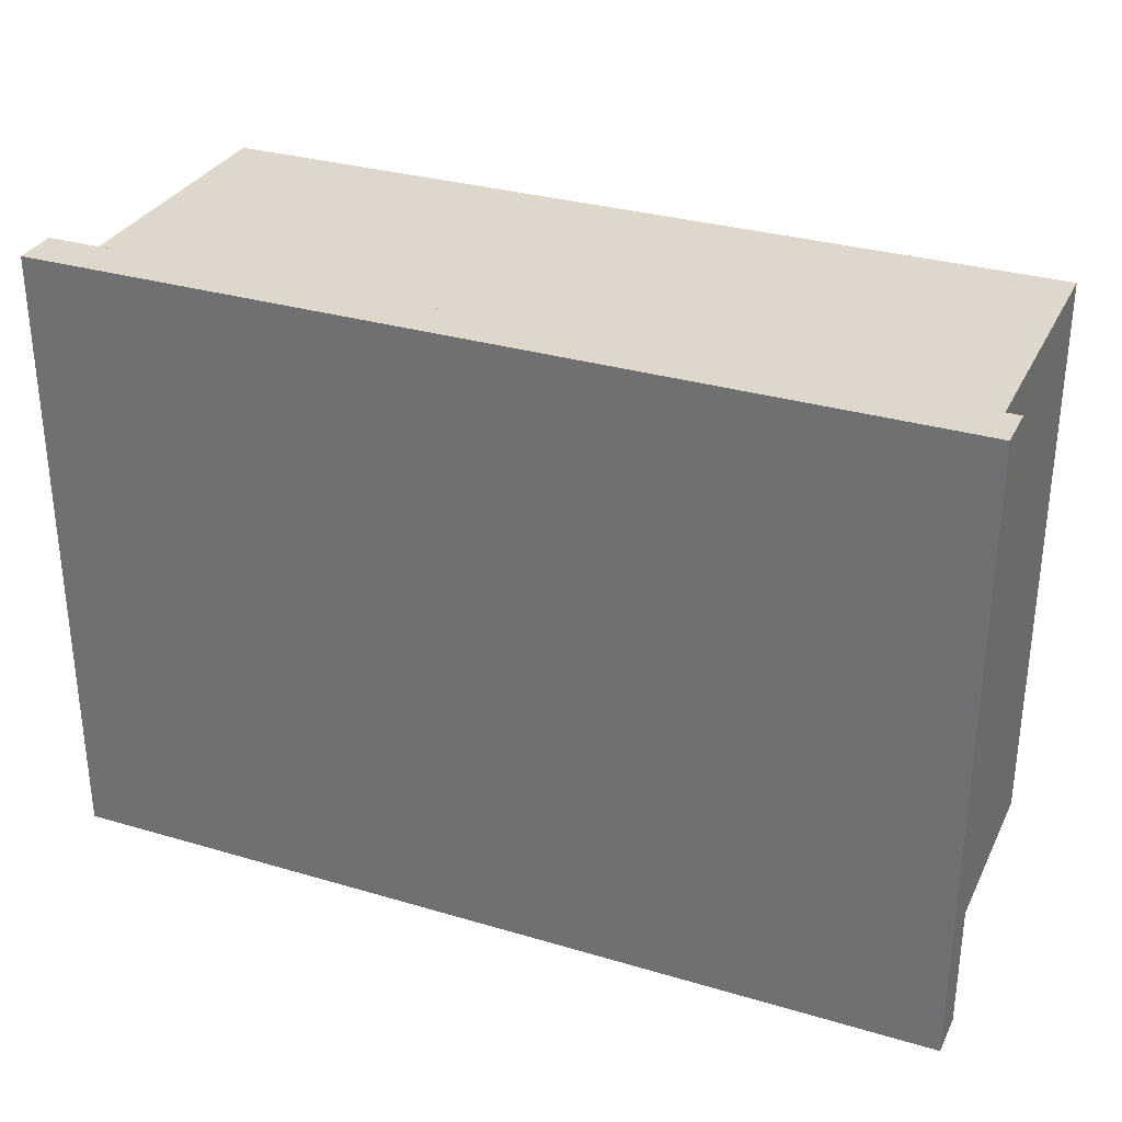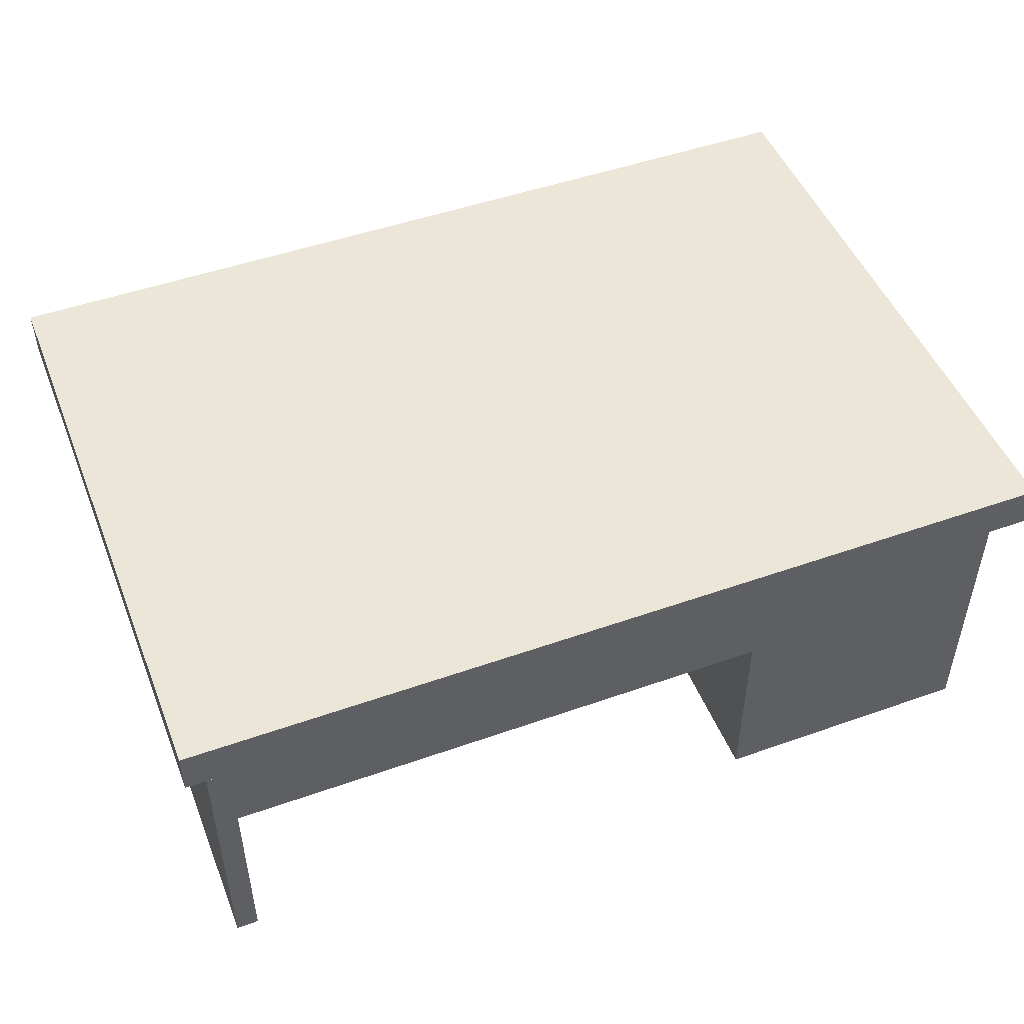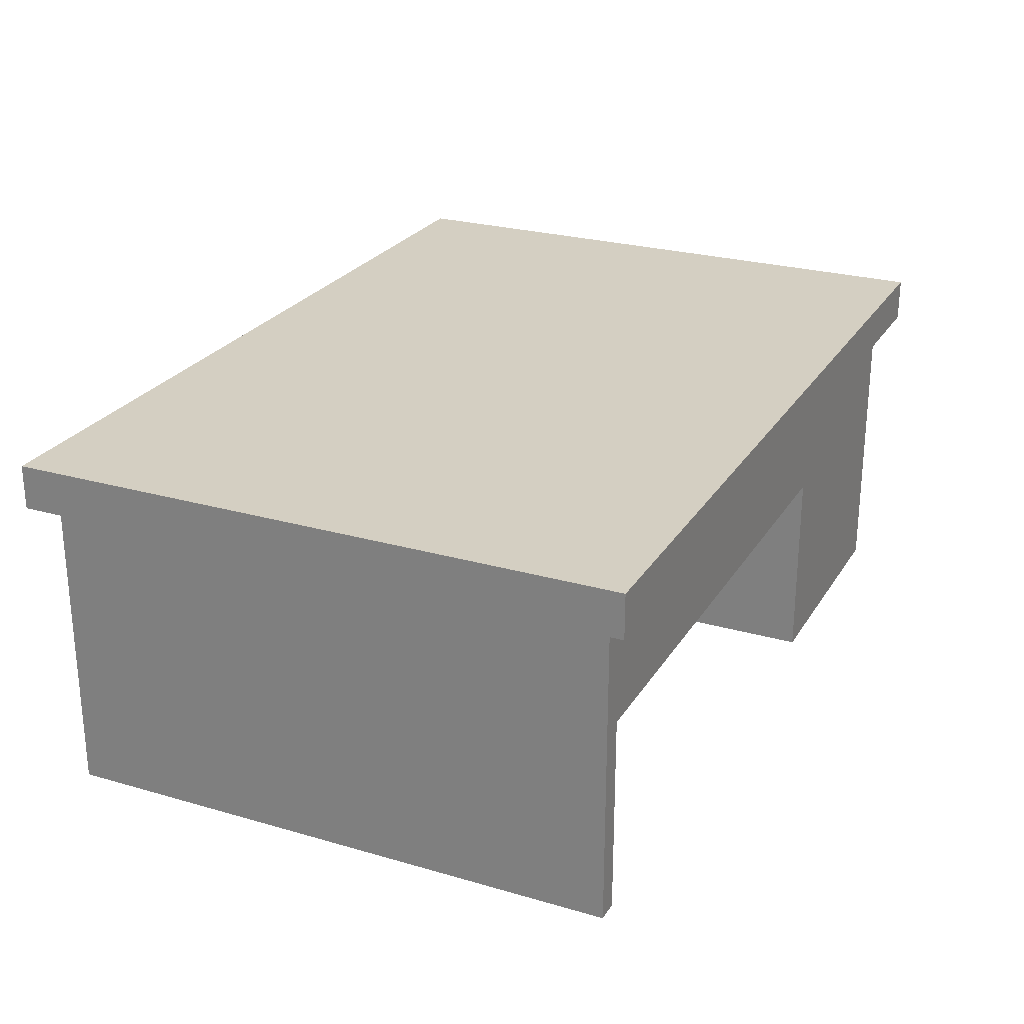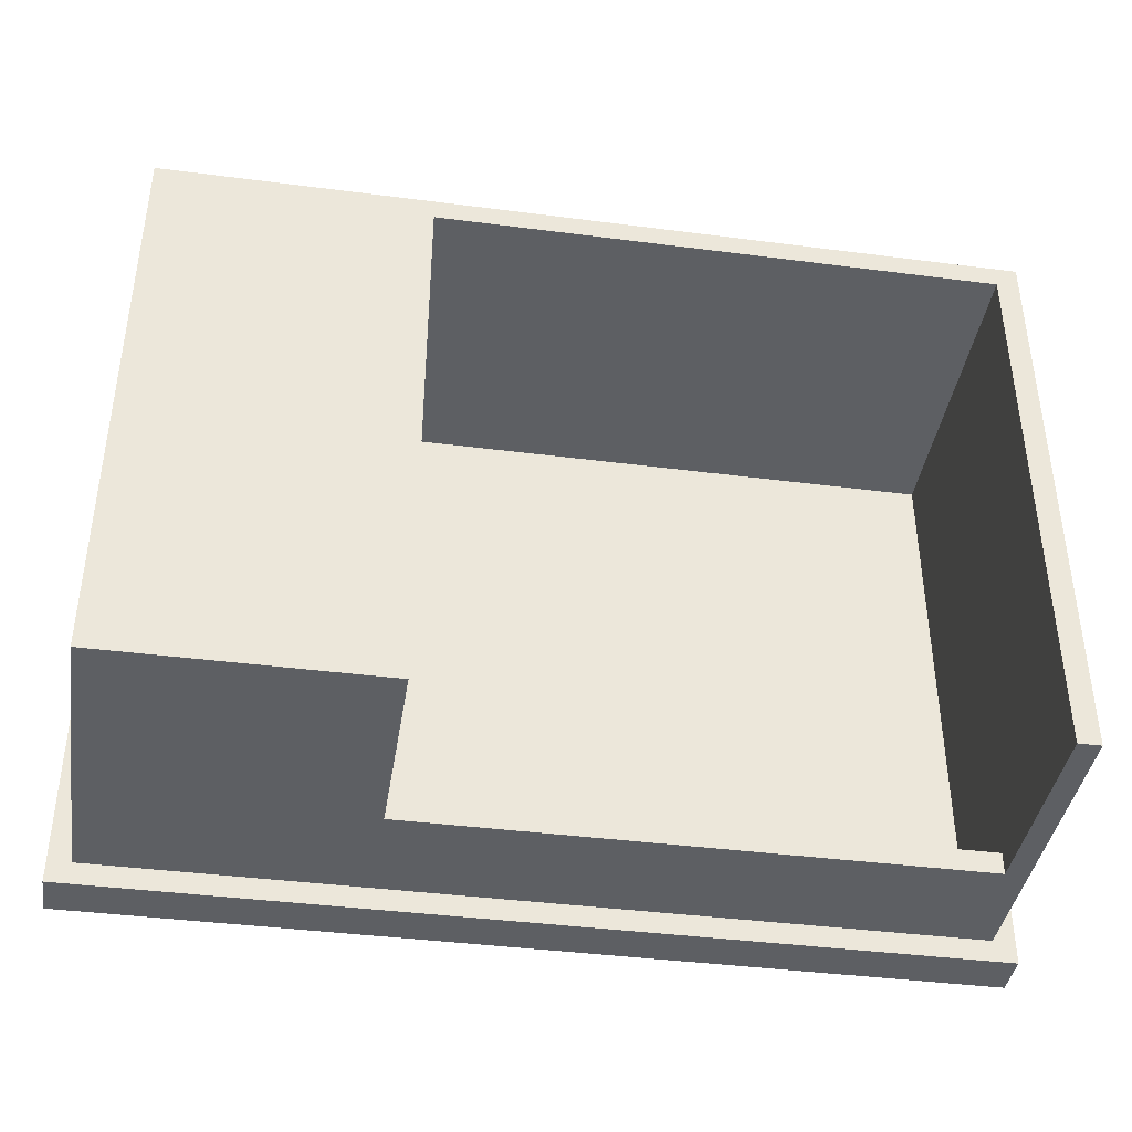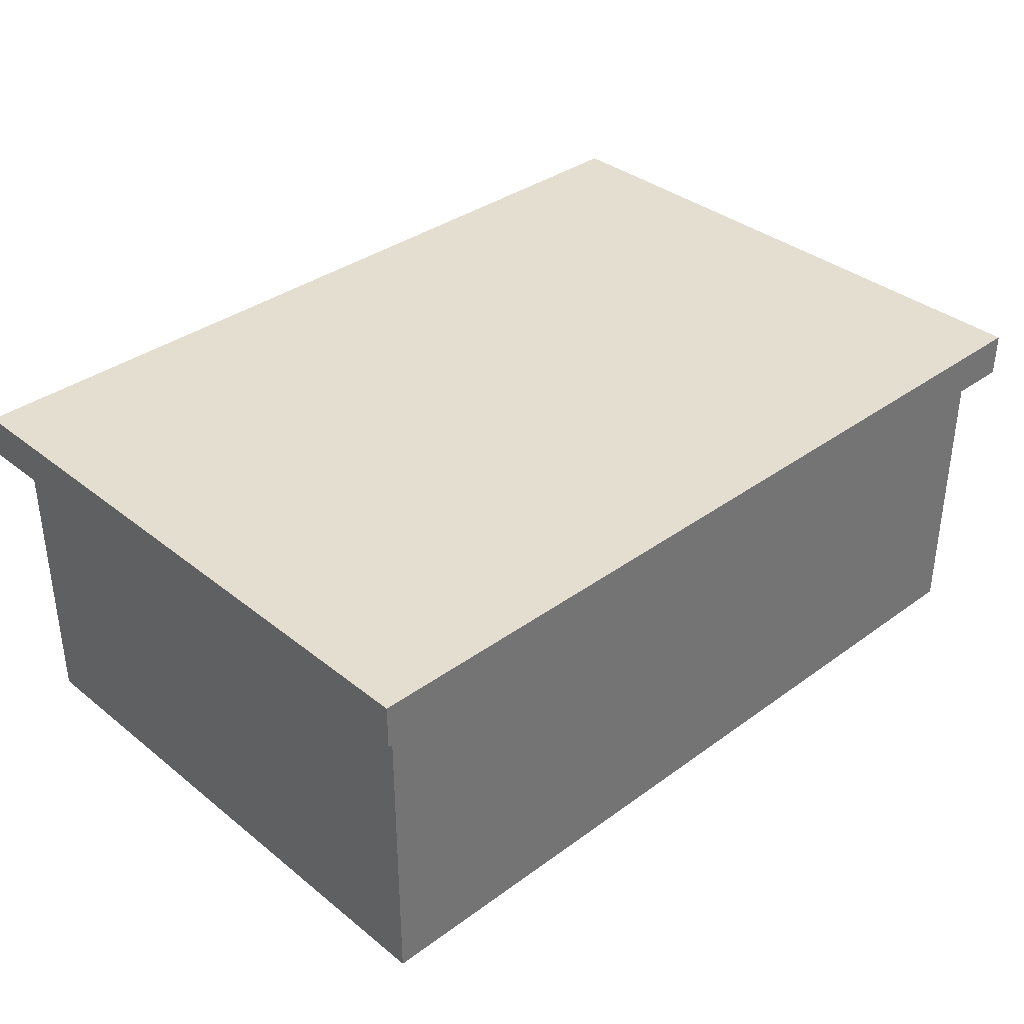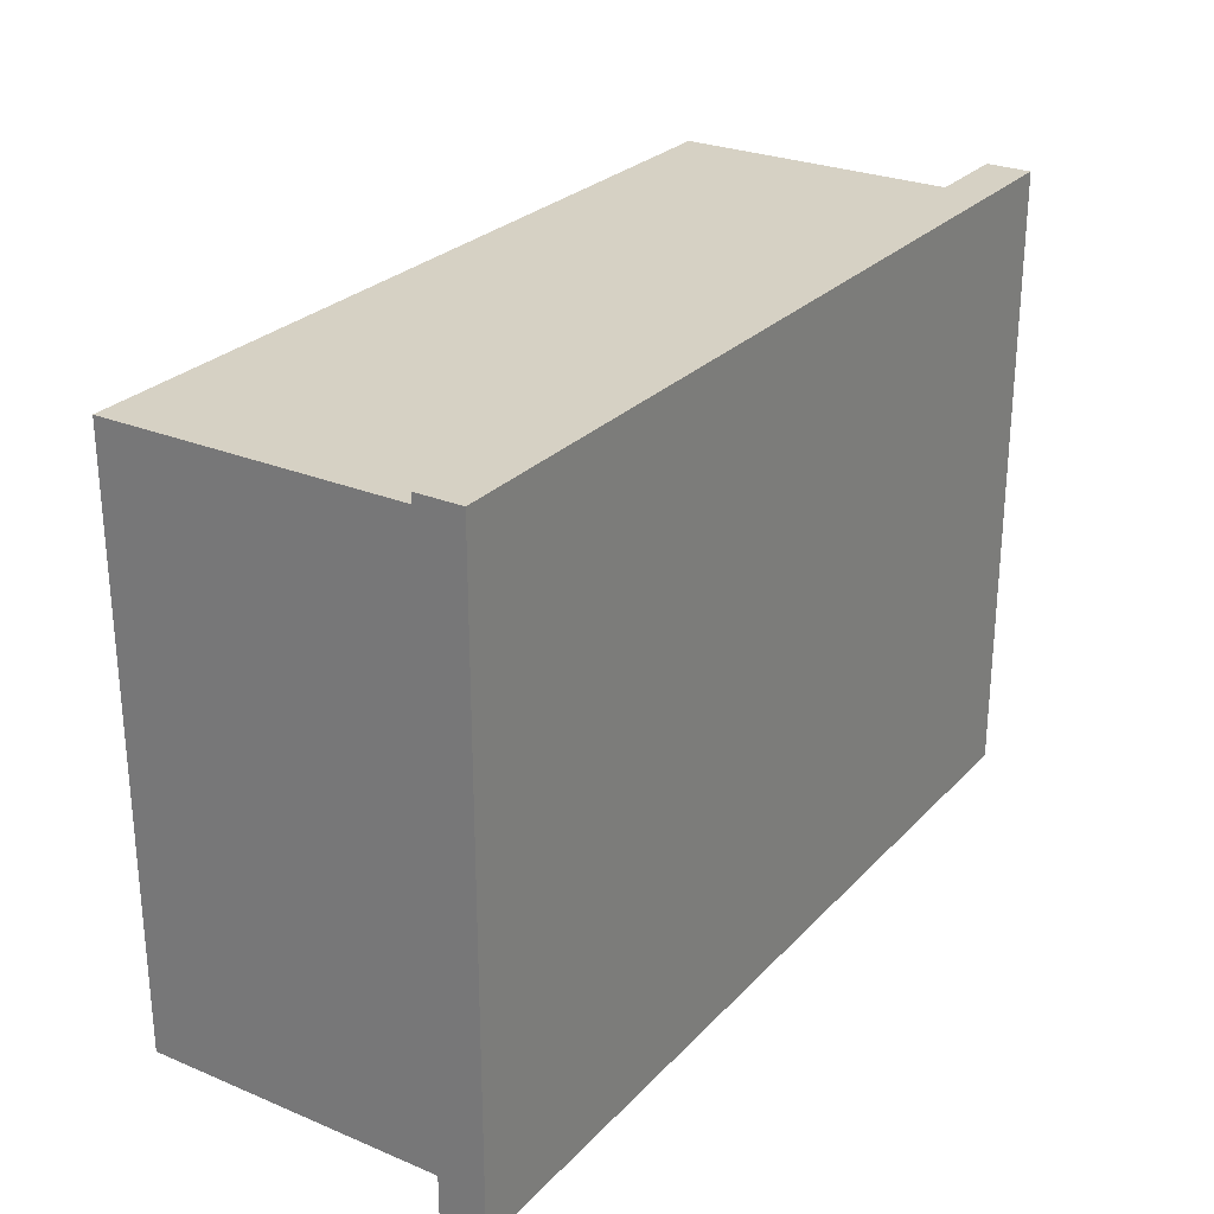
<metadata>
{"format":"obj","ext":"obj","renderer":"f3d","projection":"perspective","resolution":1024,"background":"white","views":[{"elev":31.3,"azim":-157.2,"up":"+Z"},{"elev":49.0,"azim":158.6,"up":"+Y"},{"elev":25.4,"azim":114.9,"up":"+Y"},{"elev":-40.4,"azim":-9.0,"up":"+Z"},{"elev":35.8,"azim":-43.7,"up":"+Y"},{"elev":26.8,"azim":123.0,"up":"+Z"}]}
</metadata>
<code>
o
v -2 1.4 1.4
v -2 1.4 -1.4
v -2 1.6 1.4
v -2 1.6 -1.4
v -1.9 0 1.3
v -1.9 0 -1.2
v -1.9 0 -1.3
v -1.9 1.4 1.3
v -1.9 1.4 -1.2
v -1.9 1.4 -1.3
v 1.8 0 1.2
v 1.8 0 -1.3
v 1.8 0.9 -1.2
v 1.8 0.9 -1.3
v 1.8 1.4 1.2
v 1.8 1.4 -1.2
v -0.7 0 1.2
v -0.7 0 -1.2
v -0.7 0 -1.3
v -0.7 0.9 -1.2
v -0.7 0.9 -1.3
v -0.7 1.4 1.2
v -0.7 1.4 -1.2
v 1.9 0 1.3
v 1.9 0 -1.3
v 1.9 1.4 1.3
v 1.9 1.4 -1.3
v 2 1.4 1.4
v 2 1.4 -1.4
v 2 1.6 1.4
v 2 1.6 -1.4
v -2 1.4 1.4
v -2 1.6 1.4
v 2 1.4 1.4
v 2 1.6 1.4
v -1.9 0 1.3
v -1.9 1.4 1.3
v 1.9 0 1.3
v 1.9 1.4 1.3
v -0.7 0.9 -1.2
v -0.7 1.4 -1.2
v 1.8 0.9 -1.2
v 1.8 1.4 -1.2
v -0.7 0 1.2
v -0.7 1.4 1.2
v 1.8 0 1.2
v 1.8 1.4 1.2
v -1.9 0 -1.3
v -1.9 1.4 -1.3
v -1.8 0 -1.3
v -1.8 0.4 -1.3
v -1.8 0.5 -1.3
v -1.8 0.9 -1.3
v -1.8 1 -1.3
v -1.8 1.4 -1.3
v -1.6 0.2 -1.3
v -1.6 0.3 -1.3
v -1.6 0.7 -1.3
v -1.6 0.8 -1.3
v -1.6 1.2 -1.3
v -1.6 1.3 -1.3
v -1 0.2 -1.3
v -1 0.3 -1.3
v -1 0.7 -1.3
v -1 0.8 -1.3
v -1 1.2 -1.3
v -1 1.3 -1.3
v -0.8 0 -1.3
v -0.8 0.4 -1.3
v -0.8 0.5 -1.3
v -0.8 0.9 -1.3
v -0.8 1 -1.3
v -0.8 1.4 -1.3
v -0.7 0 -1.3
v -0.7 0.9 -1.3
v -0.7 1.4 -1.3
v 1.8 0 -1.3
v 1.8 0.9 -1.3
v 1.9 0 -1.3
v 1.9 1.4 -1.3
v -2 1.4 -1.4
v -2 1.6 -1.4
v 2 1.4 -1.4
v 2 1.6 -1.4
v -1.9 0 1.3
v 1.9 0 1.3
v -0.7 0 1.2
v 1.8 0 1.2
v -1.9 0 -1.2
v -1.8 0 -1.2
v -0.8 0 -1.2
v -0.7 0 -1.2
v -1.9 0 -1.3
v -1.8 0 -1.3
v -0.8 0 -1.3
v -0.7 0 -1.3
v 1.8 0 -1.3
v 1.9 0 -1.3
v -0.7 0.9 -1.2
v 1.8 0.9 -1.2
v -0.7 0.9 -1.3
v 1.8 0.9 -1.3
v -2 1.4 1.4
v 2 1.4 1.4
v -1.9 1.4 1.3
v 1.9 1.4 1.3
v -0.7 1.4 1.2
v 1.8 1.4 1.2
v -1.9 1.4 -1.2
v -0.7 1.4 -1.2
v 1.8 1.4 -1.2
v -1.9 1.4 -1.3
v -1.8 1.4 -1.3
v -0.8 1.4 -1.3
v -0.7 1.4 -1.3
v 1.9 1.4 -1.3
v -2 1.4 -1.4
v 2 1.4 -1.4
v -2 1.6 1.4
v 2 1.6 1.4
v -2 1.6 -1.4
v 2 1.6 -1.4
f 3 2 1
f 4 2 3
f 8 6 5
f 9 7 6
f 9 6 8
f 10 7 9
f 13 12 11
f 14 12 13
f 15 13 11
f 16 13 15
f 17 18 20
f 18 19 20
f 20 19 21
f 17 20 22
f 22 20 23
f 24 25 26
f 26 25 27
f 28 29 30
f 30 29 31
f 34 33 32
f 35 33 34
f 38 37 36
f 39 37 38
f 42 41 40
f 43 41 42
f 44 45 46
f 46 45 47
f 48 49 50
f 50 49 51
f 51 49 52
f 52 49 53
f 53 49 54
f 54 49 55
f 50 51 56
f 56 51 57
f 52 53 58
f 58 53 59
f 54 55 60
f 60 55 61
f 50 56 62
f 56 57 62
f 57 51 63
f 62 57 63
f 52 58 64
f 58 59 64
f 59 53 65
f 64 59 65
f 60 61 66
f 54 60 66
f 61 55 67
f 66 61 67
f 50 62 68
f 62 63 68
f 51 52 69
f 68 63 69
f 63 51 69
f 52 64 70
f 69 52 70
f 64 65 70
f 53 54 71
f 70 65 71
f 65 53 71
f 54 66 72
f 71 54 72
f 66 67 72
f 67 55 73
f 72 67 73
f 71 72 74
f 69 70 74
f 72 73 74
f 70 71 74
f 68 69 74
f 74 73 75
f 75 73 76
f 75 76 78
f 77 78 79
f 78 76 80
f 79 78 80
f 81 82 83
f 83 82 84
f 87 86 85
f 88 86 87
f 89 87 85
f 90 87 89
f 91 87 90
f 92 87 91
f 93 90 89
f 94 91 90
f 94 90 93
f 95 92 91
f 95 91 94
f 96 92 95
f 97 86 88
f 98 86 97
f 101 100 99
f 102 100 101
f 105 104 103
f 106 104 105
f 109 105 103
f 110 108 107
f 111 108 110
f 112 109 103
f 116 104 106
f 117 115 114
f 117 116 115
f 117 114 113
f 117 112 103
f 117 113 112
f 118 104 116
f 118 116 117
f 119 120 121
f 121 120 122

</code>
